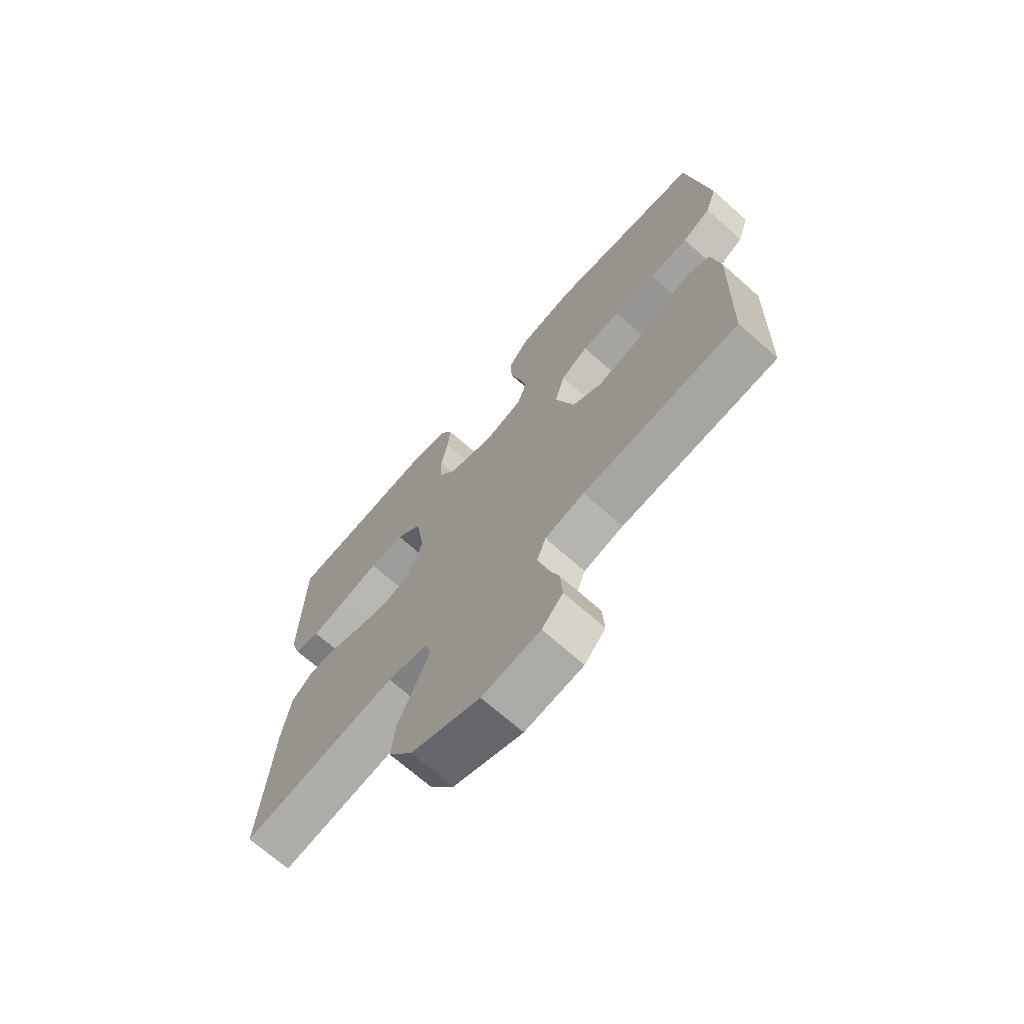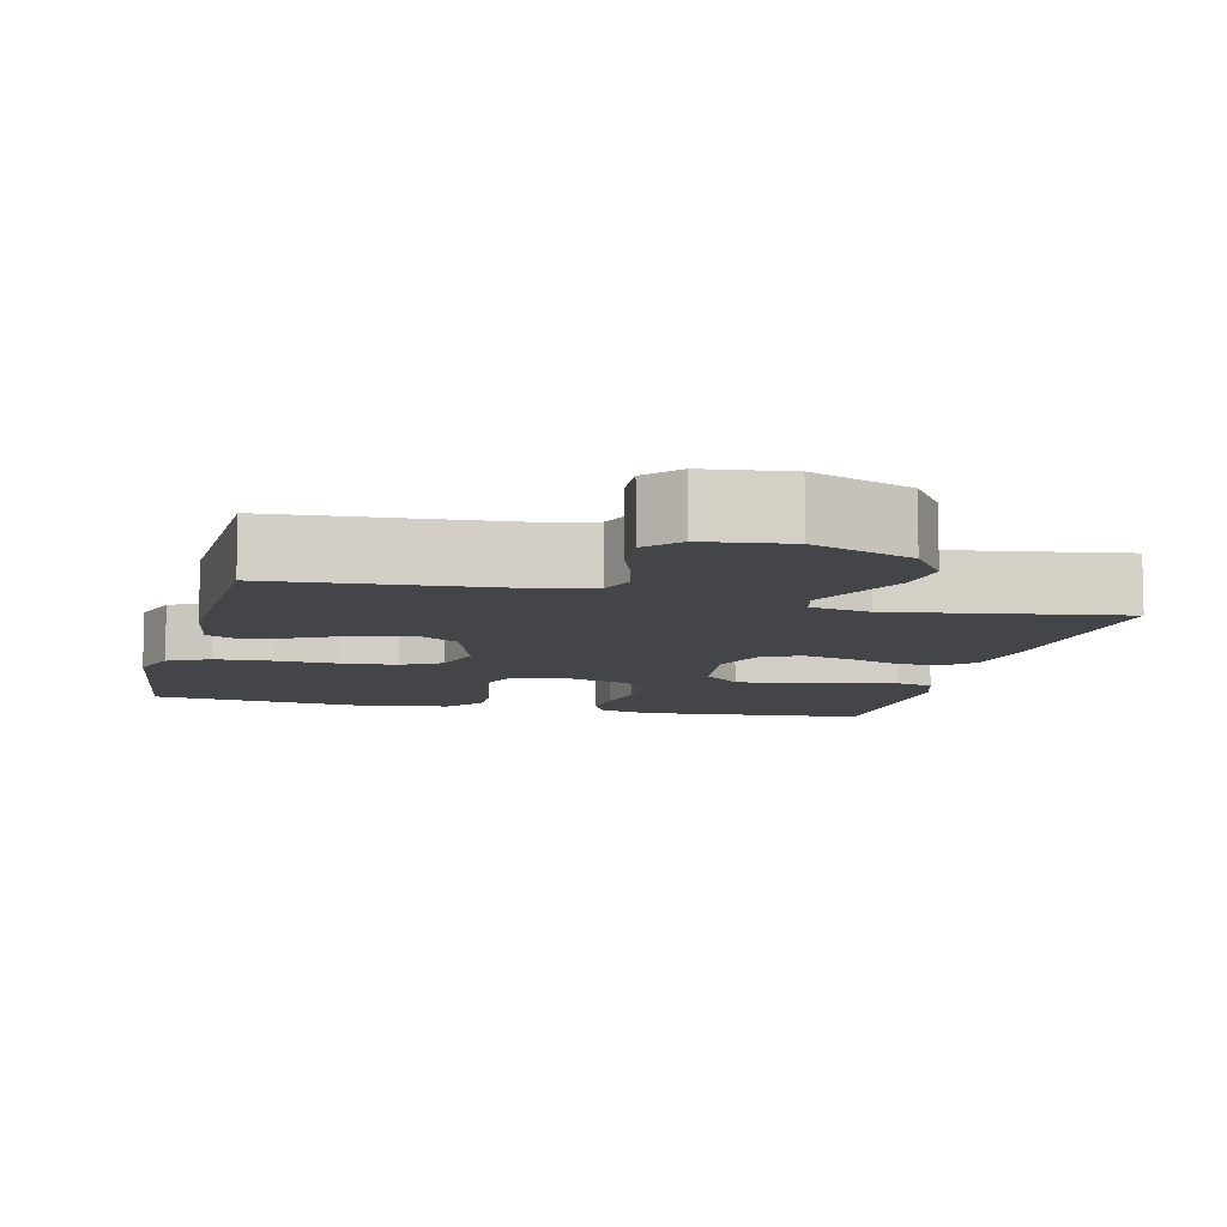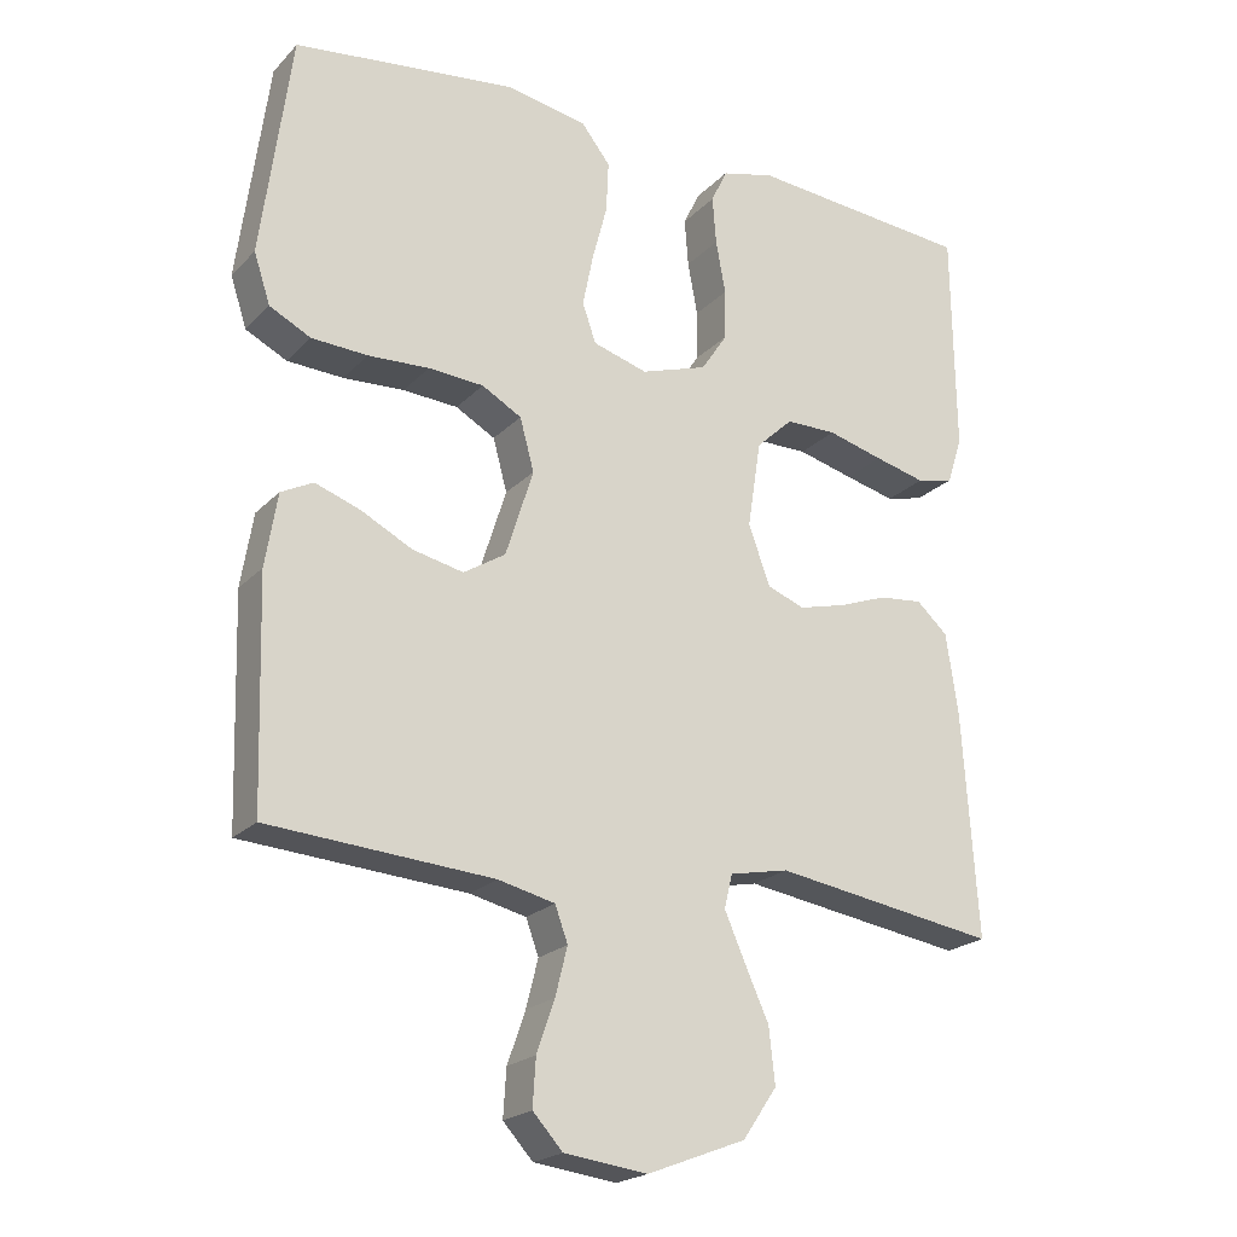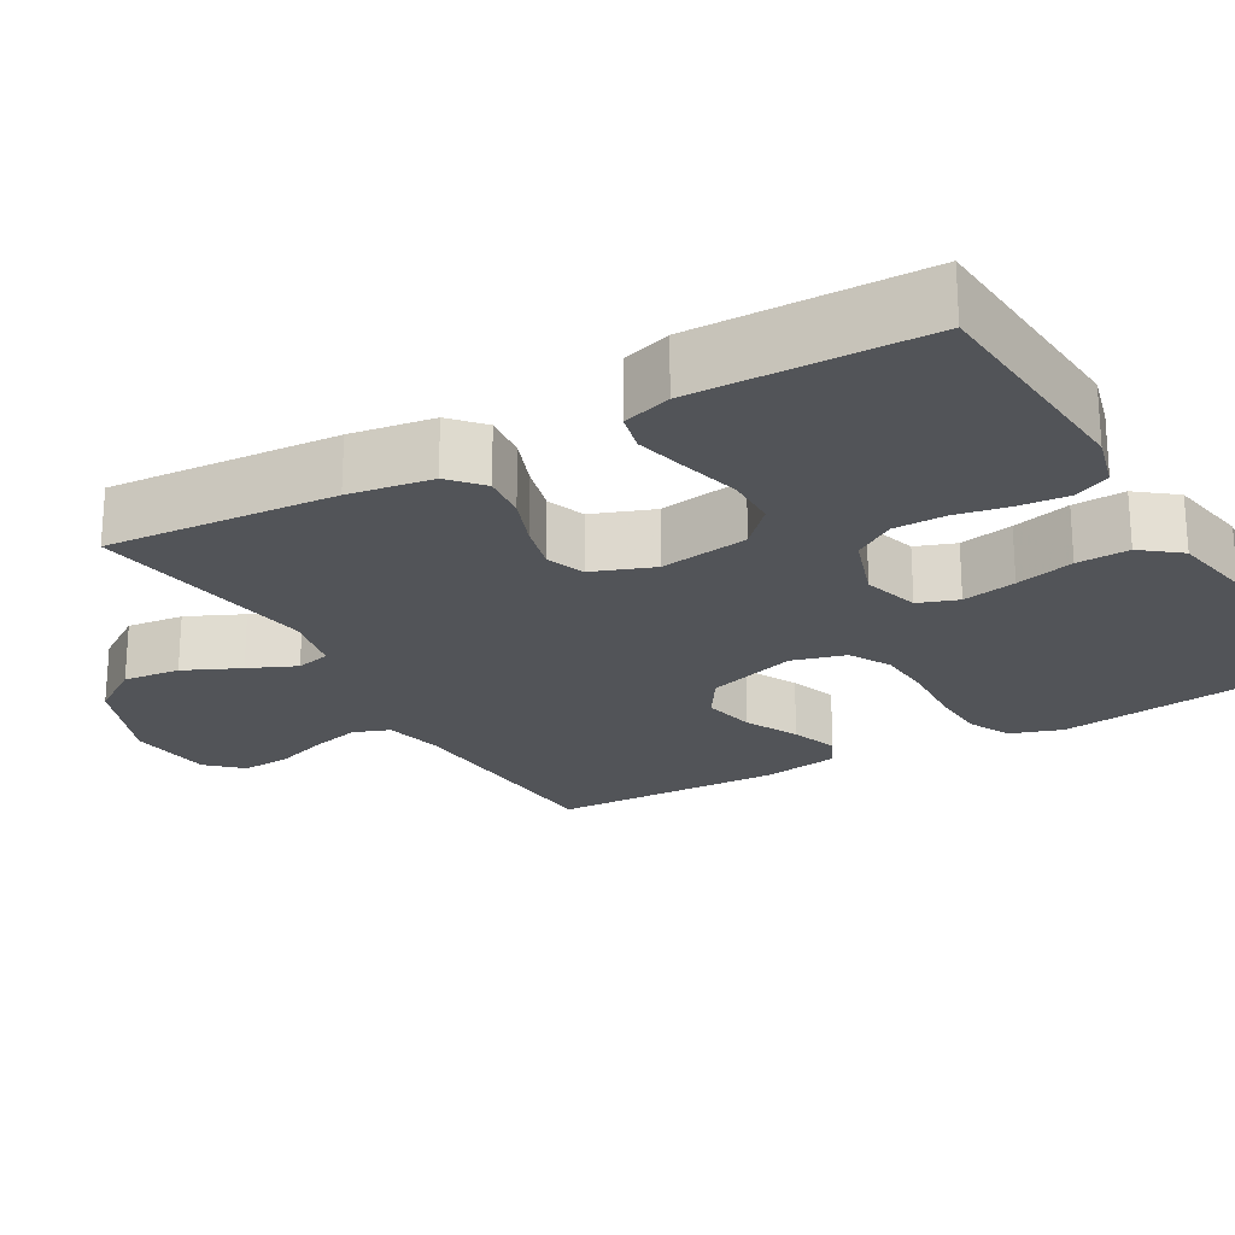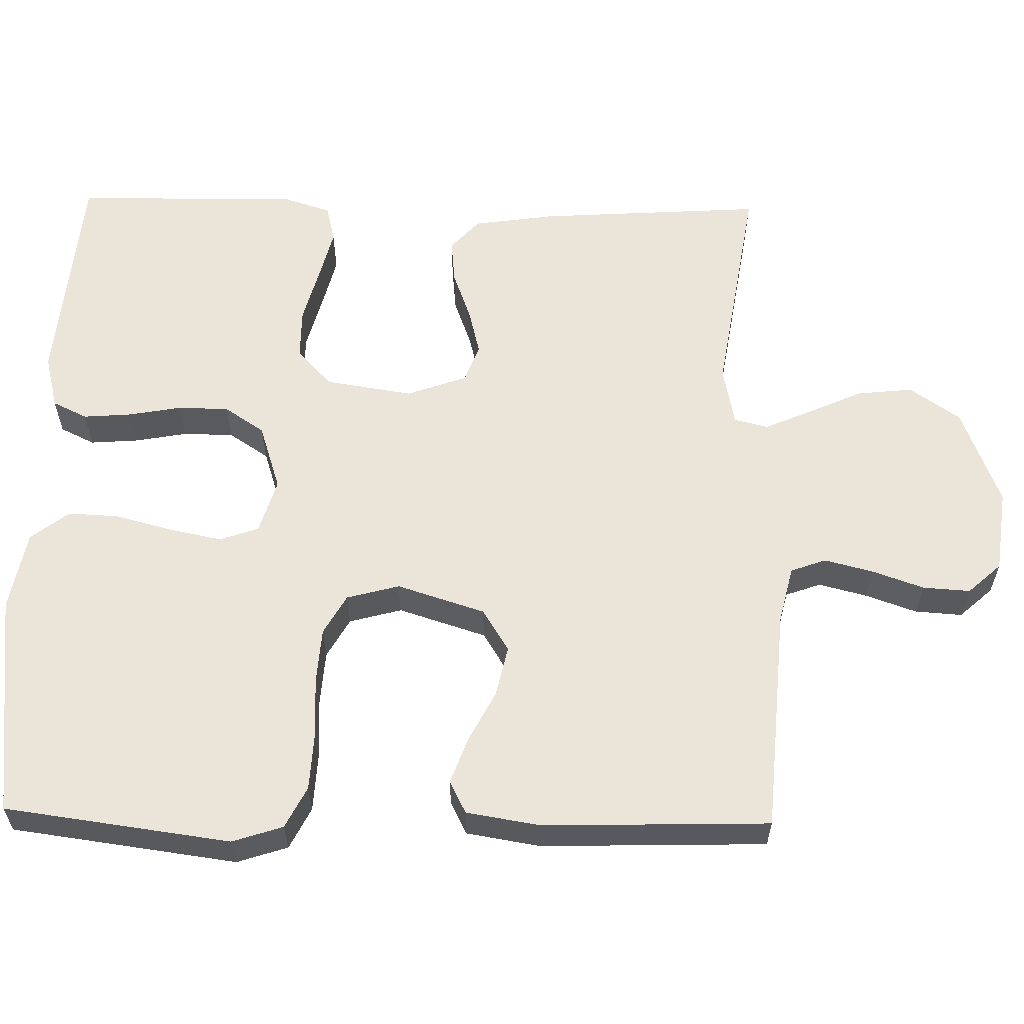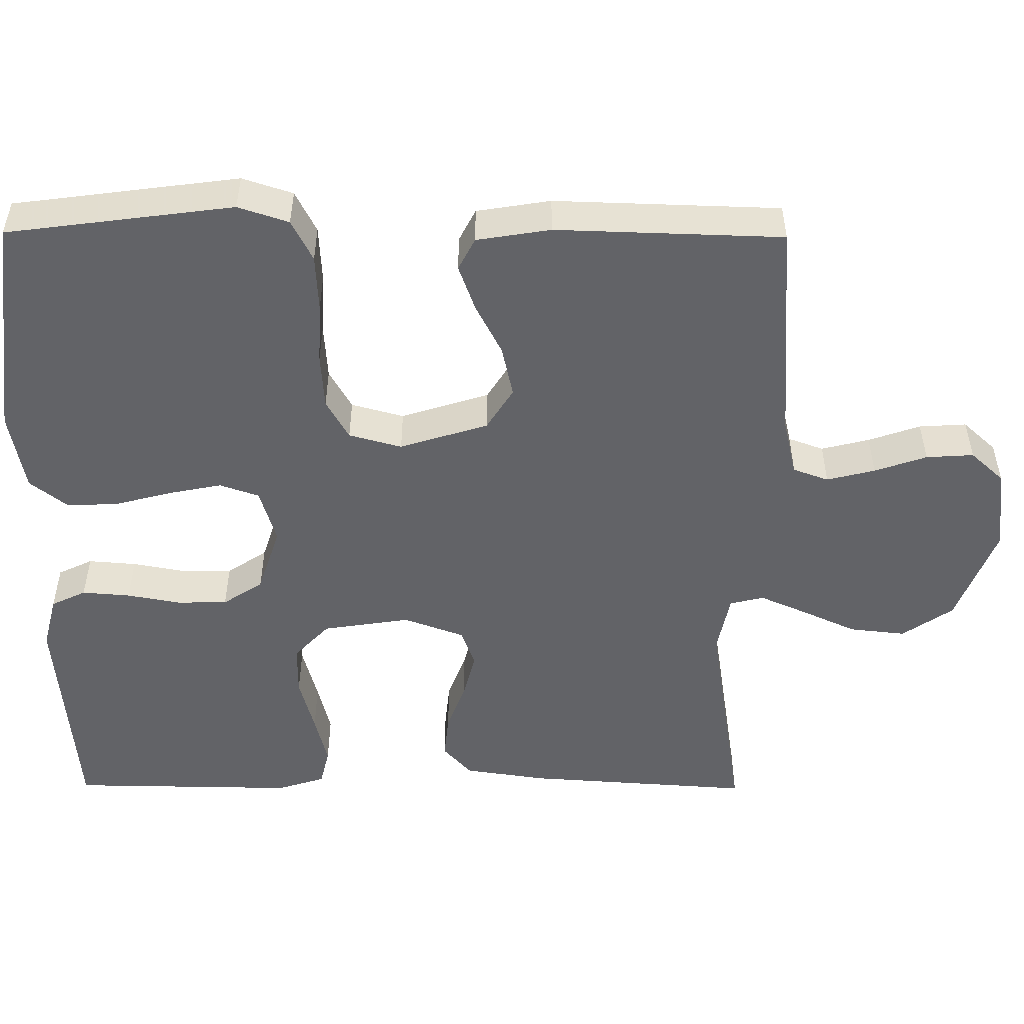
<metadata>
{"format":"obj","ext":"obj","renderer":"f3d","projection":"perspective","resolution":1024,"background":"white","views":[{"elev":-70.2,"azim":48.5,"up":"+Z"},{"elev":-8.7,"azim":166.2,"up":"+Y"},{"elev":-21.3,"azim":149.4,"up":"+Z"},{"elev":-22.8,"azim":-60.6,"up":"+Y"},{"elev":59.6,"azim":91.2,"up":"+Y"},{"elev":-51.0,"azim":89.6,"up":"+Y"}]}
</metadata>
<code>
v 0.5 0.07 -0.5
v 0.2 0.07 -0.522
v 0.124 0.07 -0.54
v 0.107 0.07 -0.587
v 0.123 0.07 -0.651
v 0.147 0.07 -0.72
v 0.151 0.07 -0.783
v 0.111 0.07 -0.827
v 0 0.07 -0.841
v -0.132 0.07 -0.79
v -0.178 0.07 -0.723
v -0.17 0.07 -0.649
v -0.137 0.07 -0.576
v -0.11 0.07 -0.514
v -0.121 0.07 -0.469
v -0.2 0.07 -0.453
v -0.5 0.07 -0.5
v -0.48 0.07 -0.2
v -0.464 0.07 -0.091
v -0.422 0.07 -0.053
v -0.363 0.07 -0.059
v -0.298 0.07 -0.083
v -0.235 0.07 -0.099
v -0.185 0.07 -0.08
v -0.156 0.07 0
v -0.174 0.07 0.116
v -0.223 0.07 0.162
v -0.291 0.07 0.162
v -0.366 0.07 0.142
v -0.434 0.07 0.125
v -0.484 0.07 0.137
v -0.504 0.07 0.2
v -0.5 0.07 0.5
v -0.2 0.07 0.526
v -0.129 0.07 0.508
v -0.107 0.07 0.462
v -0.112 0.07 0.398
v -0.125 0.07 0.327
v -0.124 0.07 0.26
v -0.089 0.07 0.207
v 0 0.07 0.178
v 0.073 0.07 0.2
v 0.091 0.07 0.252
v 0.077 0.07 0.322
v 0.057 0.07 0.398
v 0.054 0.07 0.466
v 0.093 0.07 0.516
v 0.2 0.07 0.536
v 0.5 0.07 0.5
v 0.54 0.07 0.2
v 0.518 0.07 0.133
v 0.463 0.07 0.105
v 0.388 0.07 0.101
v 0.306 0.07 0.105
v 0.232 0.07 0.1
v 0.179 0.07 0.07
v 0.16 0.07 0
v 0.197 0.07 -0.117
v 0.253 0.07 -0.152
v 0.321 0.07 -0.137
v 0.389 0.07 -0.102
v 0.45 0.07 -0.08
v 0.493 0.07 -0.102
v 0.509 0.07 -0.2
v 0.5 0 -0.5
v 0.2 0 -0.522
v 0.124 0 -0.54
v 0.107 0 -0.587
v 0.123 0 -0.651
v 0.147 0 -0.72
v 0.151 0 -0.783
v 0.111 0 -0.827
v 0 0 -0.841
v -0.132 0 -0.79
v -0.178 0 -0.723
v -0.17 0 -0.649
v -0.137 0 -0.576
v -0.11 0 -0.514
v -0.121 0 -0.469
v -0.2 0 -0.453
v -0.5 0 -0.5
v -0.48 0 -0.2
v -0.464 0 -0.091
v -0.422 0 -0.053
v -0.363 0 -0.059
v -0.298 0 -0.083
v -0.235 0 -0.099
v -0.185 0 -0.08
v -0.156 0 0
v -0.174 0 0.116
v -0.223 0 0.162
v -0.291 0 0.162
v -0.366 0 0.142
v -0.434 0 0.125
v -0.484 0 0.137
v -0.504 0 0.2
v -0.5 0 0.5
v -0.2 0 0.526
v -0.129 0 0.508
v -0.107 0 0.462
v -0.112 0 0.398
v -0.125 0 0.327
v -0.124 0 0.26
v -0.089 0 0.207
v 0 0 0.178
v 0.073 0 0.2
v 0.091 0 0.252
v 0.077 0 0.322
v 0.057 0 0.398
v 0.054 0 0.466
v 0.093 0 0.516
v 0.2 0 0.536
v 0.5 0 0.5
v 0.54 0 0.2
v 0.518 0 0.133
v 0.463 0 0.105
v 0.388 0 0.101
v 0.306 0 0.105
v 0.232 0 0.1
v 0.179 0 0.07
v 0.16 0 0
v 0.197 0 -0.117
v 0.253 0 -0.152
v 0.321 0 -0.137
v 0.389 0 -0.102
v 0.45 0 -0.08
v 0.493 0 -0.102
v 0.509 0 -0.2
f 64 1 2
f 63 64 2
f 62 63 2
f 61 62 2
f 60 61 2
f 59 60 2 3
f 58 59 3 4
f 57 58 4
f 52 53 54
f 51 52 54
f 50 51 54
f 49 50 54
f 48 49 54
f 47 48 54
f 46 47 54
f 45 46 54
f 44 45 54
f 43 44 54 55
f 42 43 55 56
f 36 37 38
f 35 36 38
f 34 35 38
f 33 34 38
f 32 33 38
f 31 32 38
f 30 31 38
f 29 30 38
f 28 29 38
f 27 28 38 39
f 26 27 39 40
f 20 21 22
f 19 20 22
f 18 19 22
f 17 18 22
f 16 17 22
f 15 16 22 23
f 11 12 13
f 10 11 13
f 9 10 13
f 8 9 13
f 7 8 13
f 6 7 13
f 5 6 13
f 4 5 13 14
f 57 4 14 15
f 56 57 15
f 42 56 15
f 41 42 15
f 25 26 40 41
f 24 25 41 15
f 15 23 24
f 66 65 128
f 66 128 127
f 66 127 126
f 66 126 125
f 66 125 124
f 67 66 124 123
f 68 67 123 122
f 68 122 121
f 118 117 116
f 118 116 115
f 118 115 114
f 118 114 113
f 118 113 112
f 118 112 111
f 118 111 110
f 118 110 109
f 118 109 108
f 119 118 108 107
f 120 119 107 106
f 102 101 100
f 102 100 99
f 102 99 98
f 102 98 97
f 102 97 96
f 102 96 95
f 102 95 94
f 102 94 93
f 102 93 92
f 103 102 92 91
f 104 103 91 90
f 86 85 84
f 86 84 83
f 86 83 82
f 86 82 81
f 86 81 80
f 87 86 80 79
f 77 76 75
f 77 75 74
f 77 74 73
f 77 73 72
f 77 72 71
f 77 71 70
f 77 70 69
f 78 77 69 68
f 79 78 68 121
f 79 121 120
f 79 120 106
f 79 106 105
f 105 104 90 89
f 79 105 89 88
f 88 87 79
f 1 65 66 2
f 2 66 67 3
f 3 67 68 4
f 4 68 69 5
f 5 69 70 6
f 6 70 71 7
f 7 71 72 8
f 8 72 73 9
f 9 73 74 10
f 10 74 75 11
f 11 75 76 12
f 12 76 77 13
f 13 77 78 14
f 14 78 79 15
f 15 79 80 16
f 16 80 81 17
f 17 81 82 18
f 18 82 83 19
f 19 83 84 20
f 20 84 85 21
f 21 85 86 22
f 22 86 87 23
f 23 87 88 24
f 24 88 89 25
f 25 89 90 26
f 26 90 91 27
f 27 91 92 28
f 28 92 93 29
f 29 93 94 30
f 30 94 95 31
f 31 95 96 32
f 32 96 97 33
f 33 97 98 34
f 34 98 99 35
f 35 99 100 36
f 36 100 101 37
f 37 101 102 38
f 38 102 103 39
f 39 103 104 40
f 40 104 105 41
f 41 105 106 42
f 42 106 107 43
f 43 107 108 44
f 44 108 109 45
f 45 109 110 46
f 46 110 111 47
f 47 111 112 48
f 48 112 113 49
f 49 113 114 50
f 50 114 115 51
f 51 115 116 52
f 52 116 117 53
f 53 117 118 54
f 54 118 119 55
f 55 119 120 56
f 56 120 121 57
f 57 121 122 58
f 58 122 123 59
f 59 123 124 60
f 60 124 125 61
f 61 125 126 62
f 62 126 127 63
f 63 127 128 64
f 64 128 65 1

</code>
